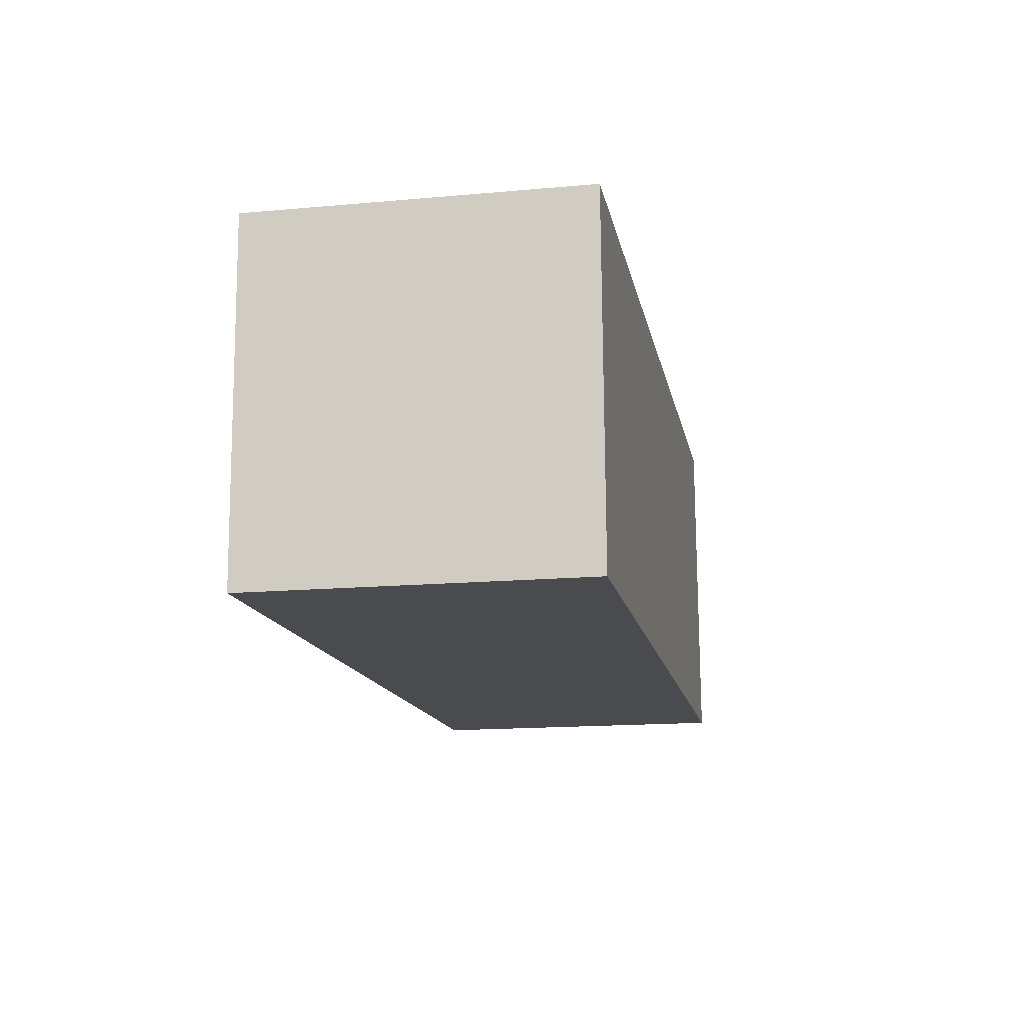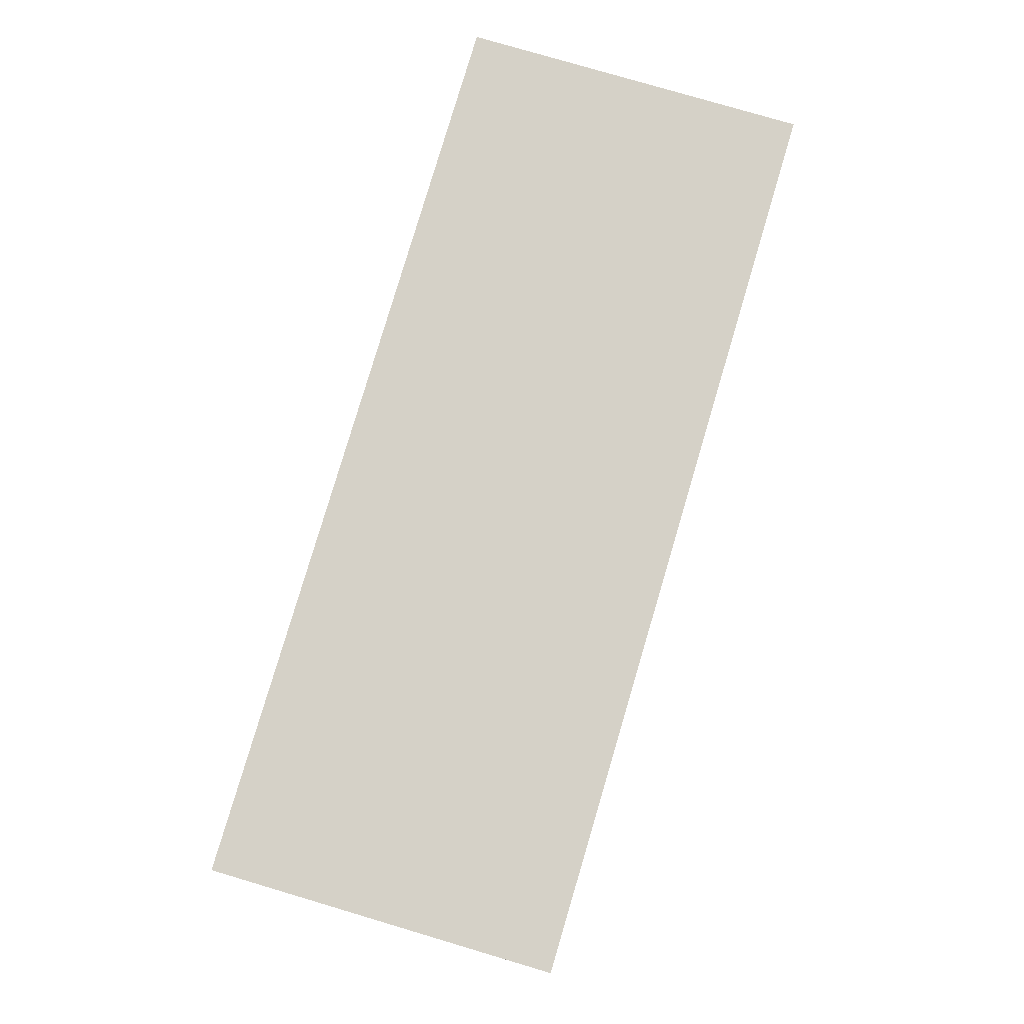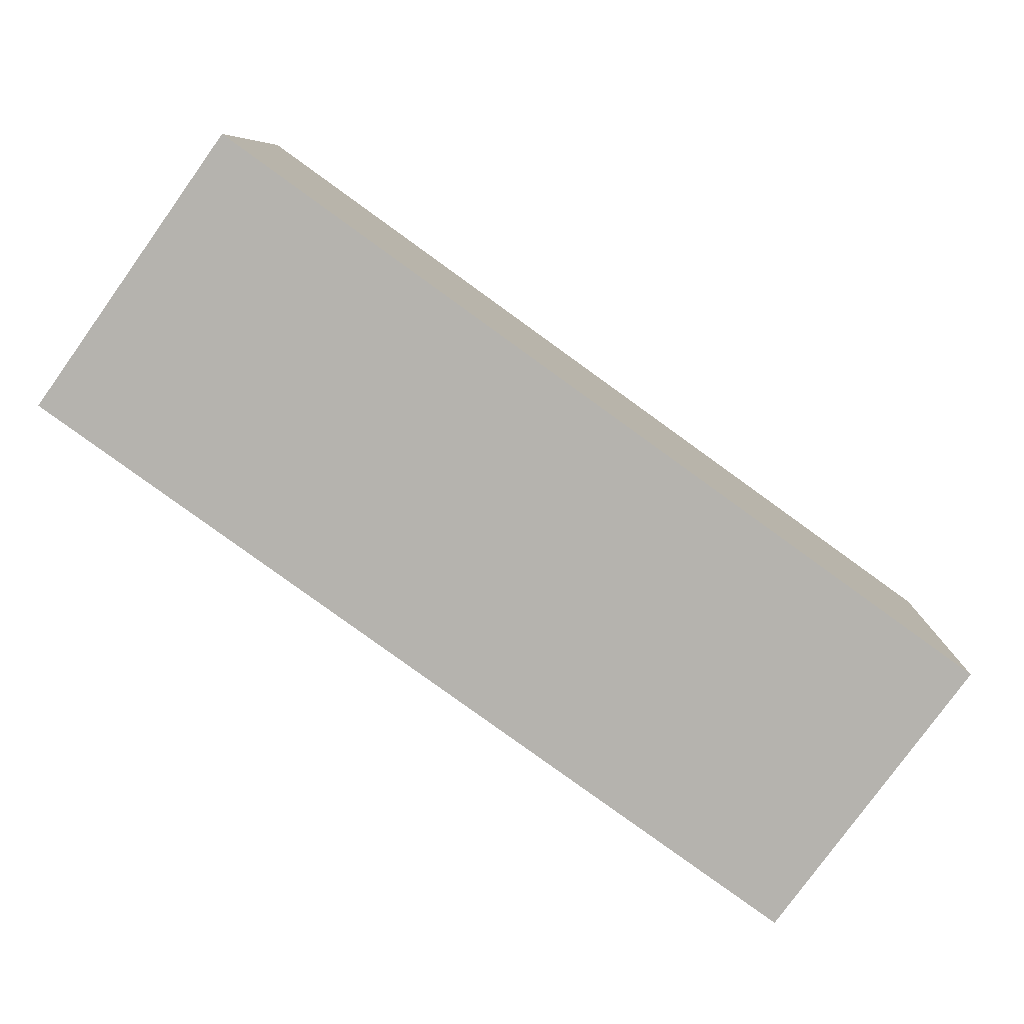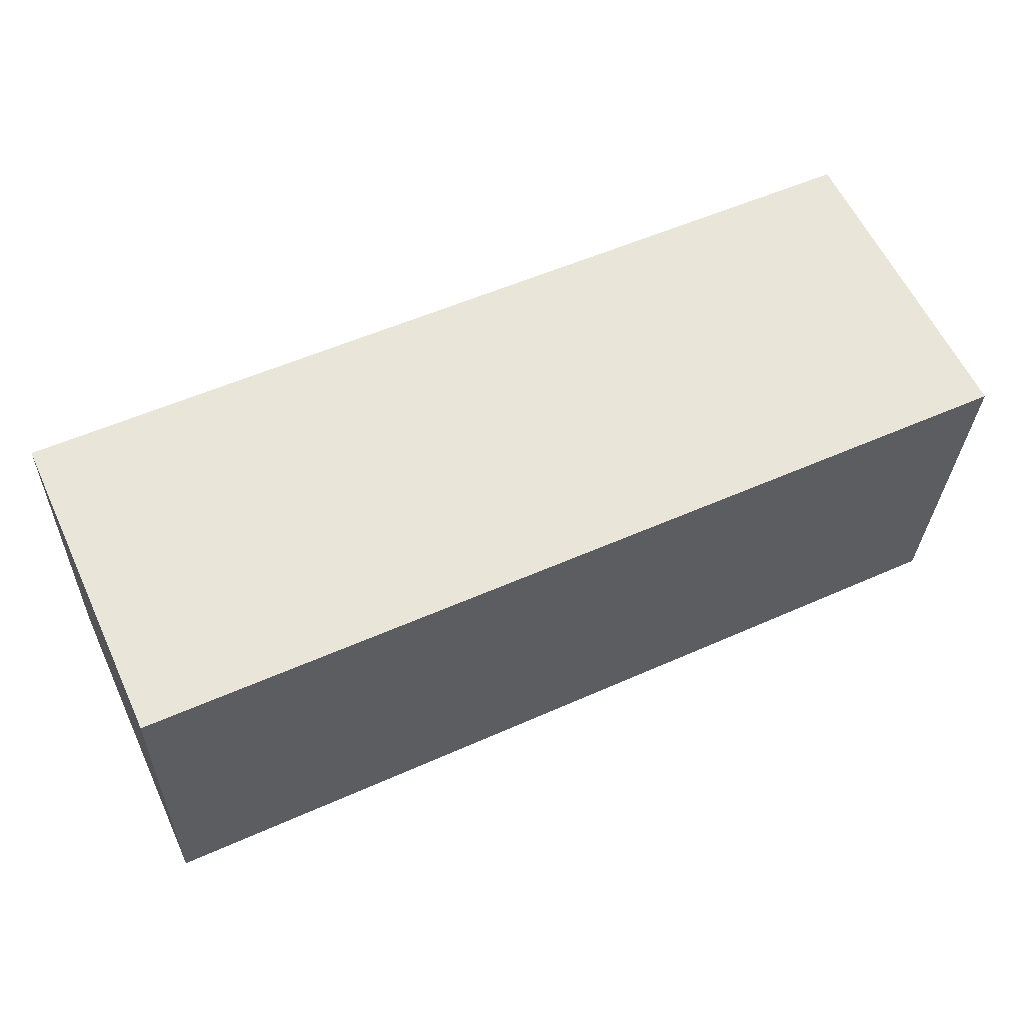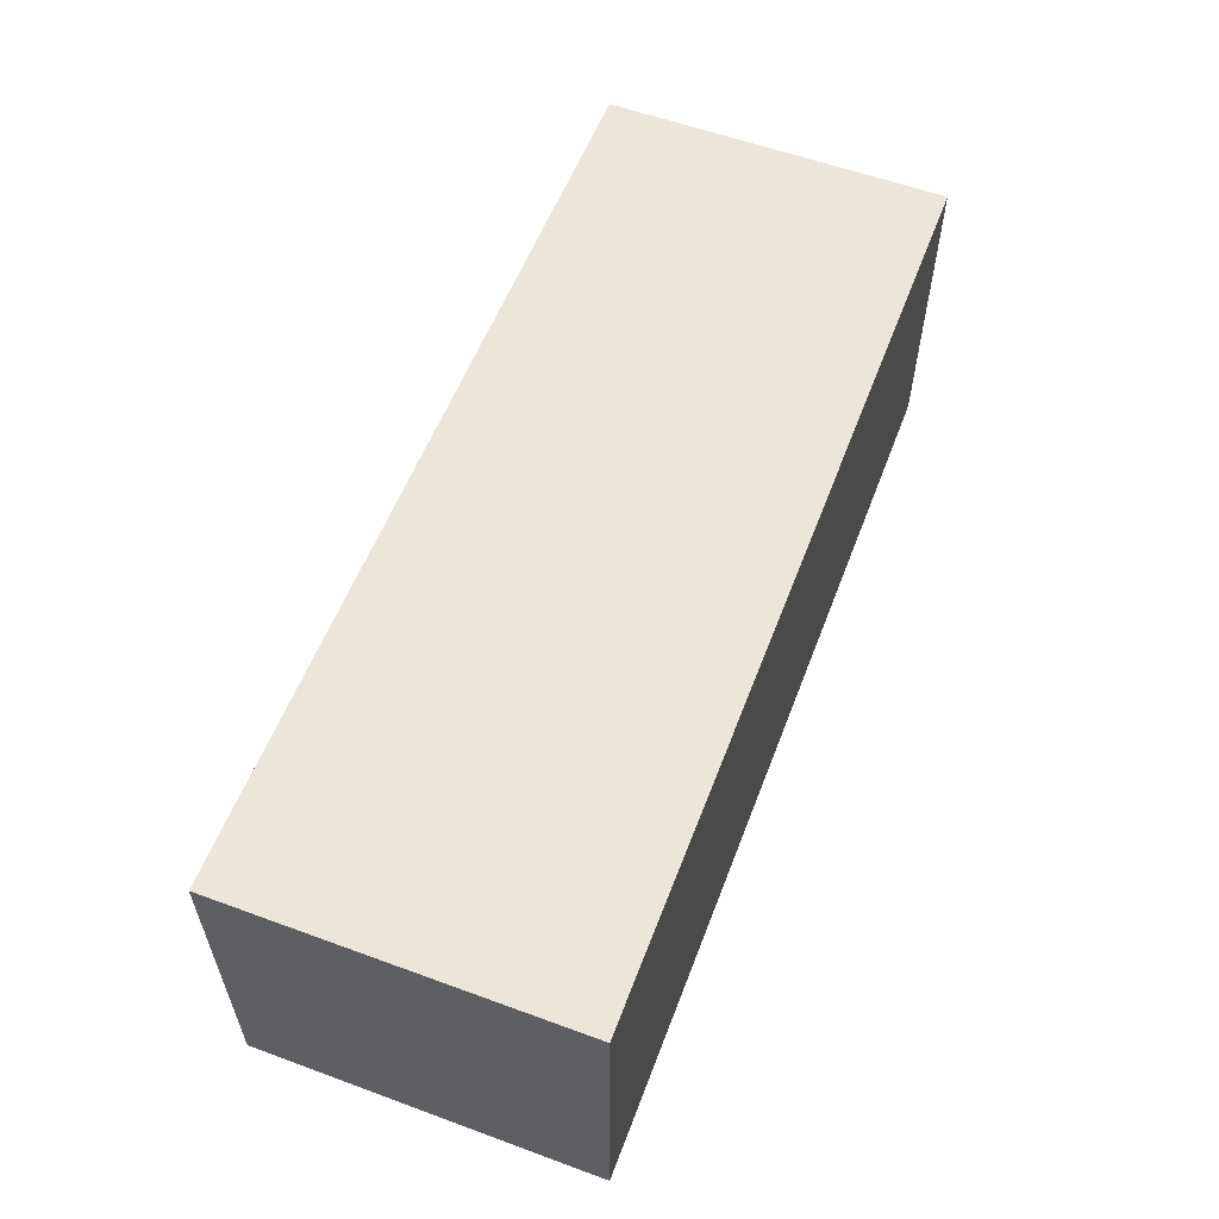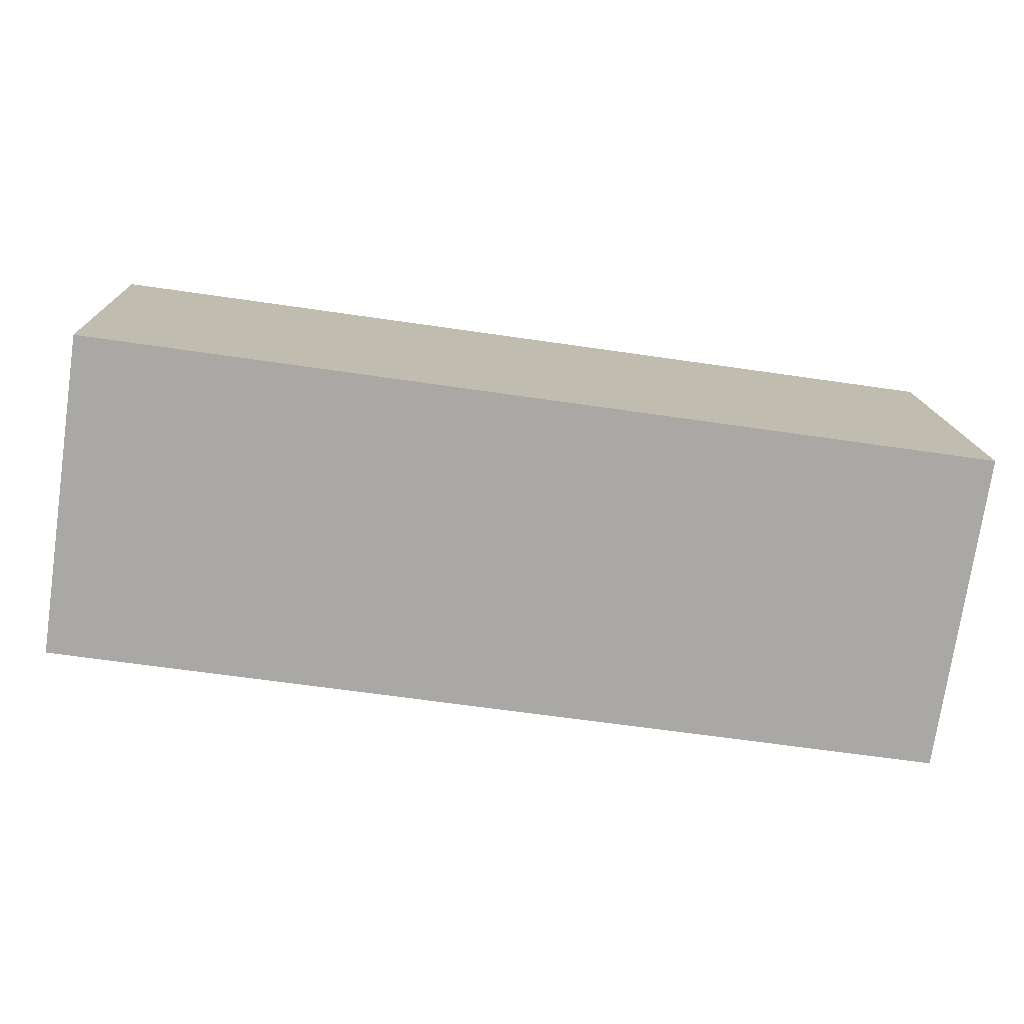
<metadata>
{"format":"obj","ext":"obj","renderer":"f3d","projection":"perspective","resolution":1024,"background":"white","views":[{"elev":-16.0,"azim":100.5,"up":"+Z"},{"elev":79.2,"azim":108.5,"up":"+Y"},{"elev":-79.4,"azim":-35.7,"up":"+Z"},{"elev":60.0,"azim":-25.0,"up":"+Z"},{"elev":57.5,"azim":-67.1,"up":"+Y"},{"elev":-75.3,"azim":171.7,"up":"+Z"}]}
</metadata>
<code>
v  2.946 1.038 1.009
v  0 1.038 6.356e-17
v  0.04 1.038 1.117
v  2.907 1.038 -0.095
v  2.907 5.817e-18 -0.095
v  0 0 0
v  0.04 -6.84e-17 1.117
v  2.946 -6.178e-17 1.009
g defaultobject
f 1 2 3
f 2 1 4
f 5 2 4
f 2 5 6
f 6 3 2
f 3 6 7
f 7 1 3
f 1 7 8
f 8 4 1
f 4 8 5
f 5 7 6
f 7 5 8

</code>
